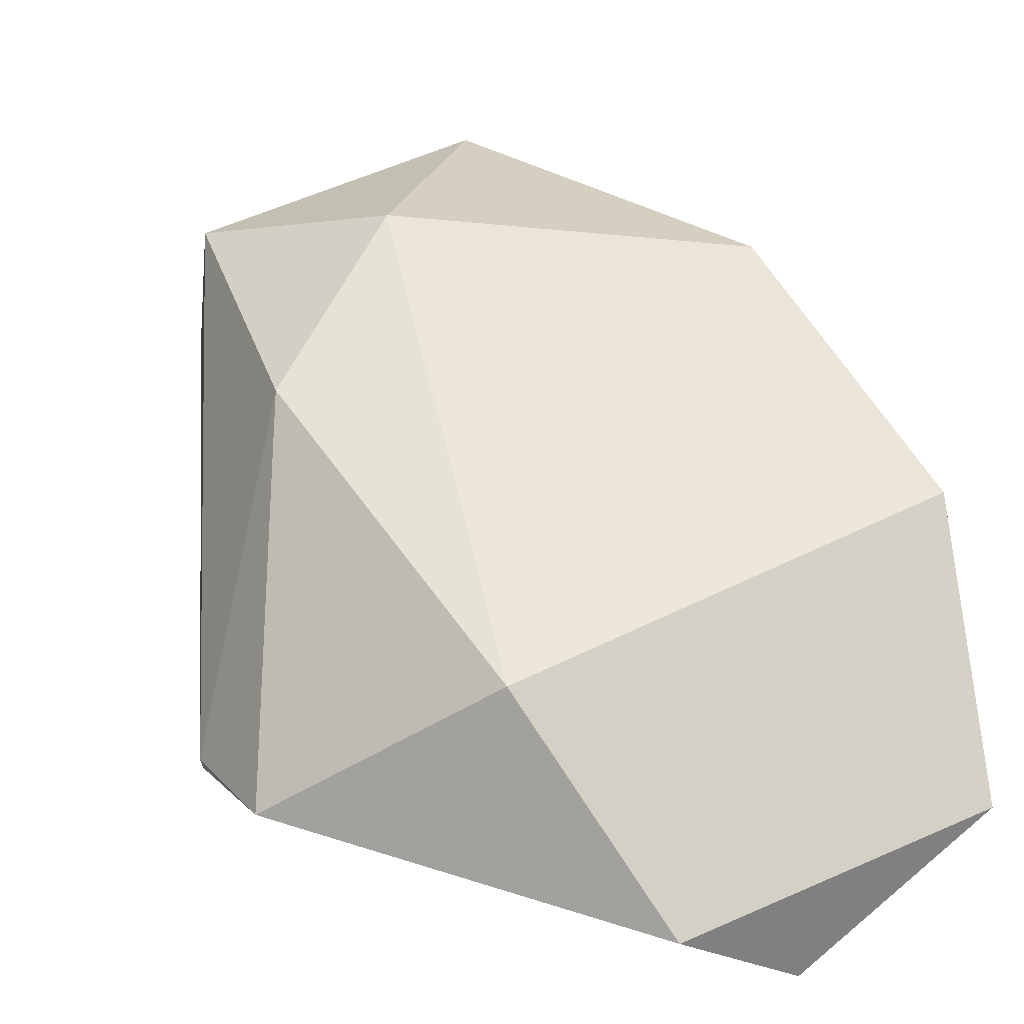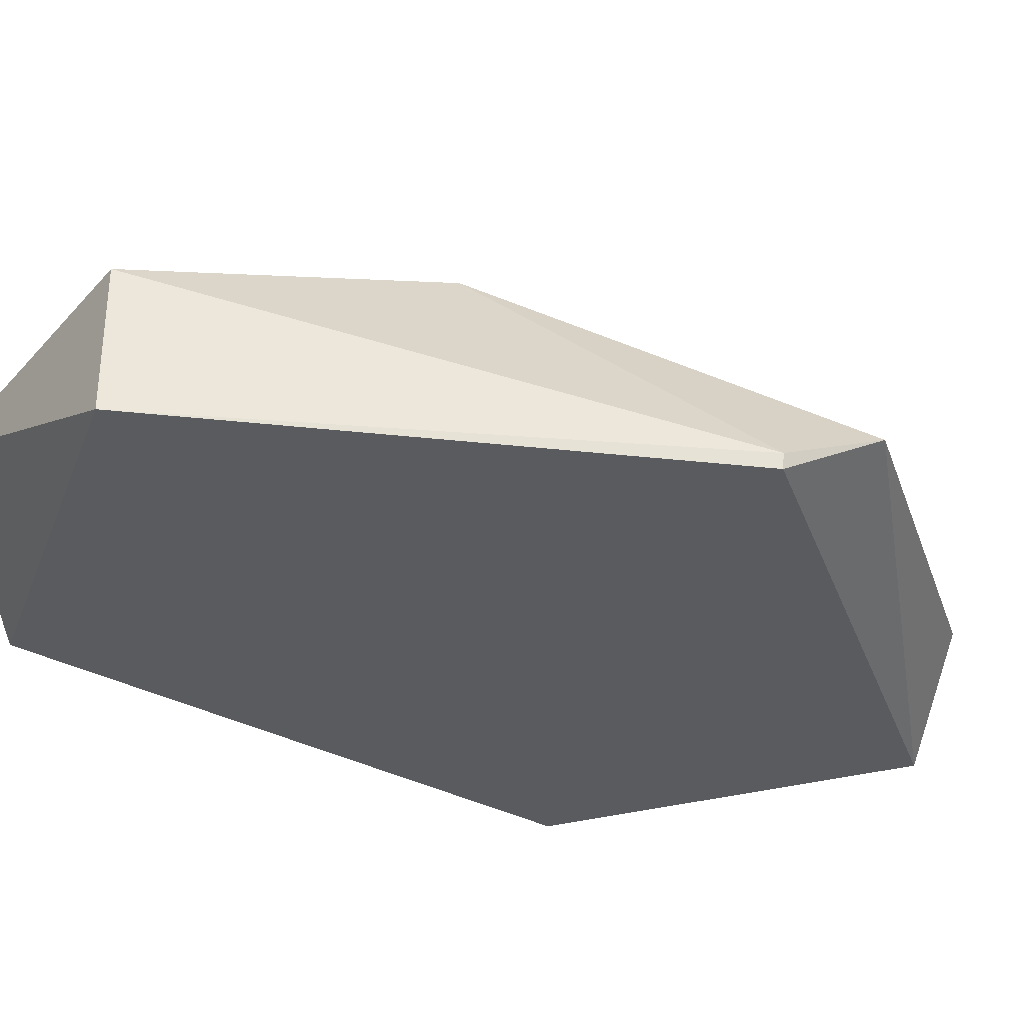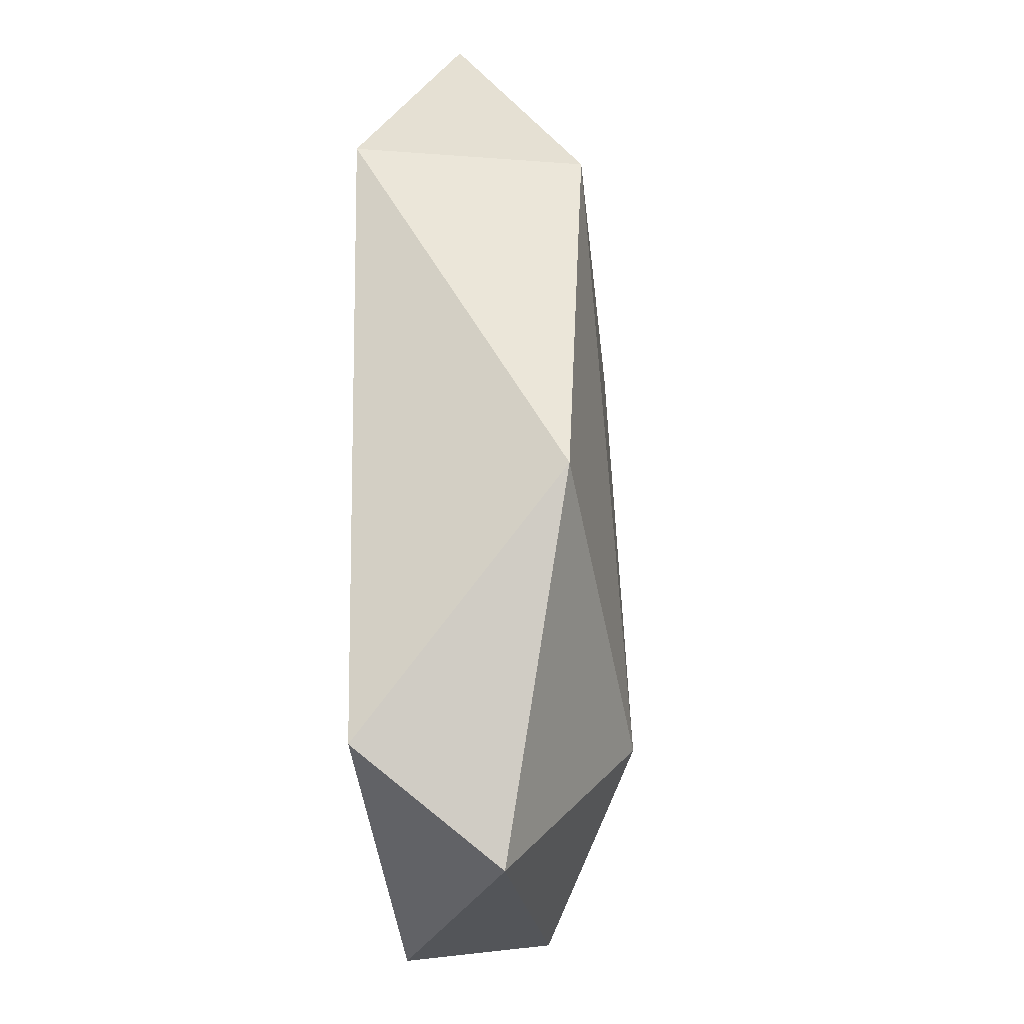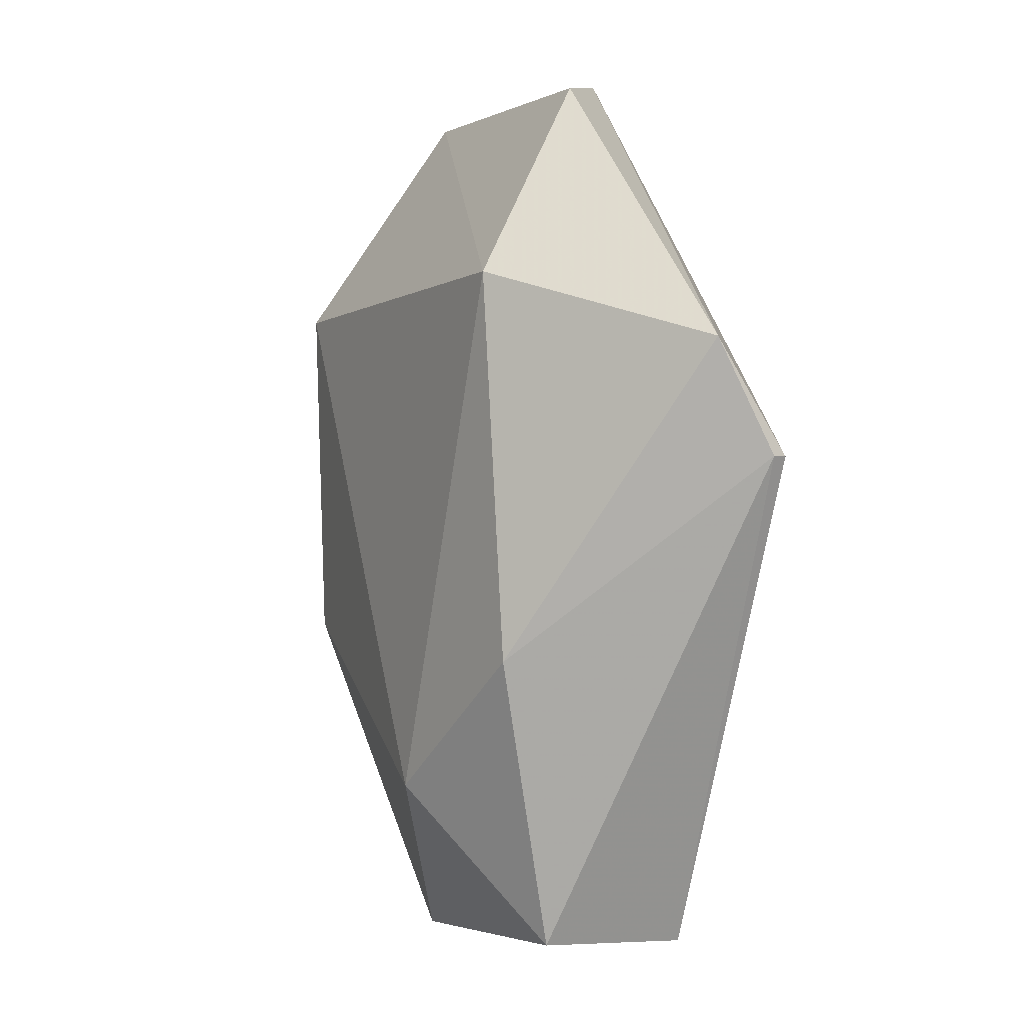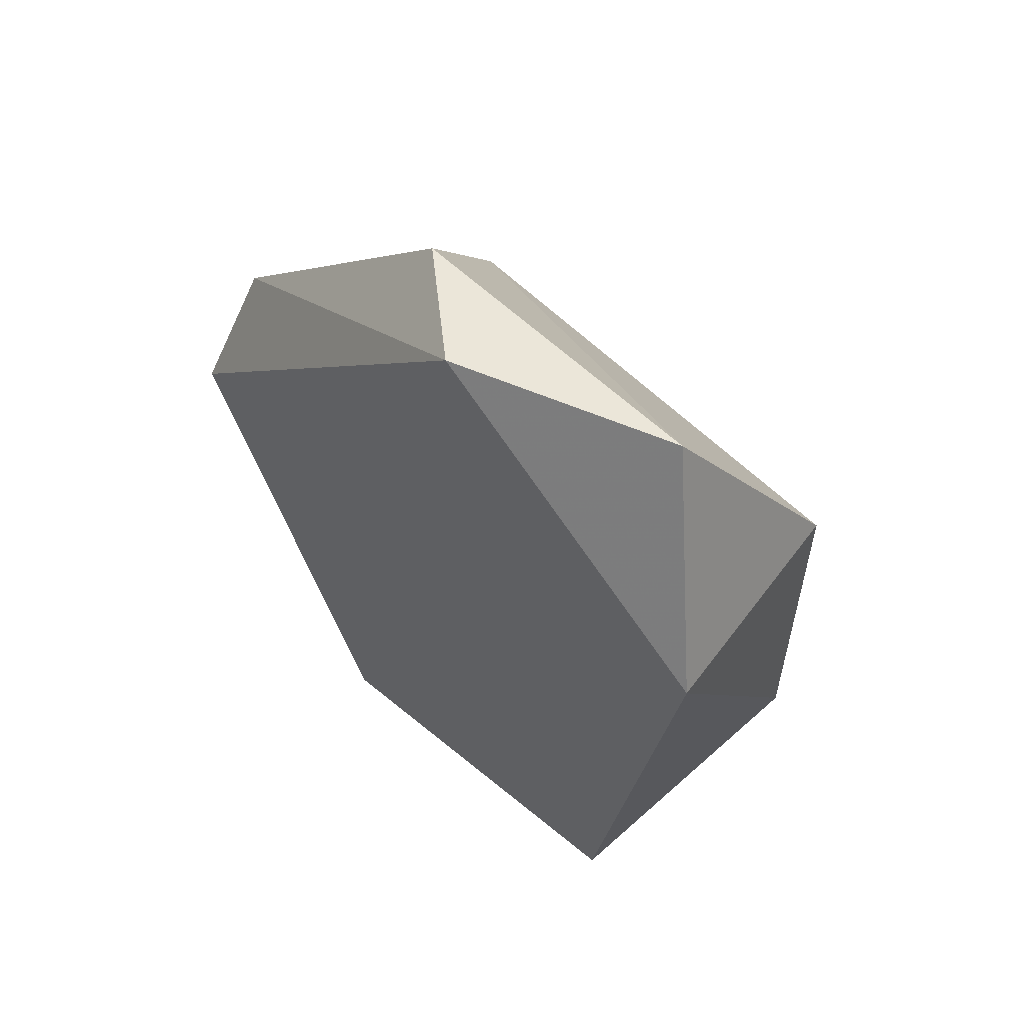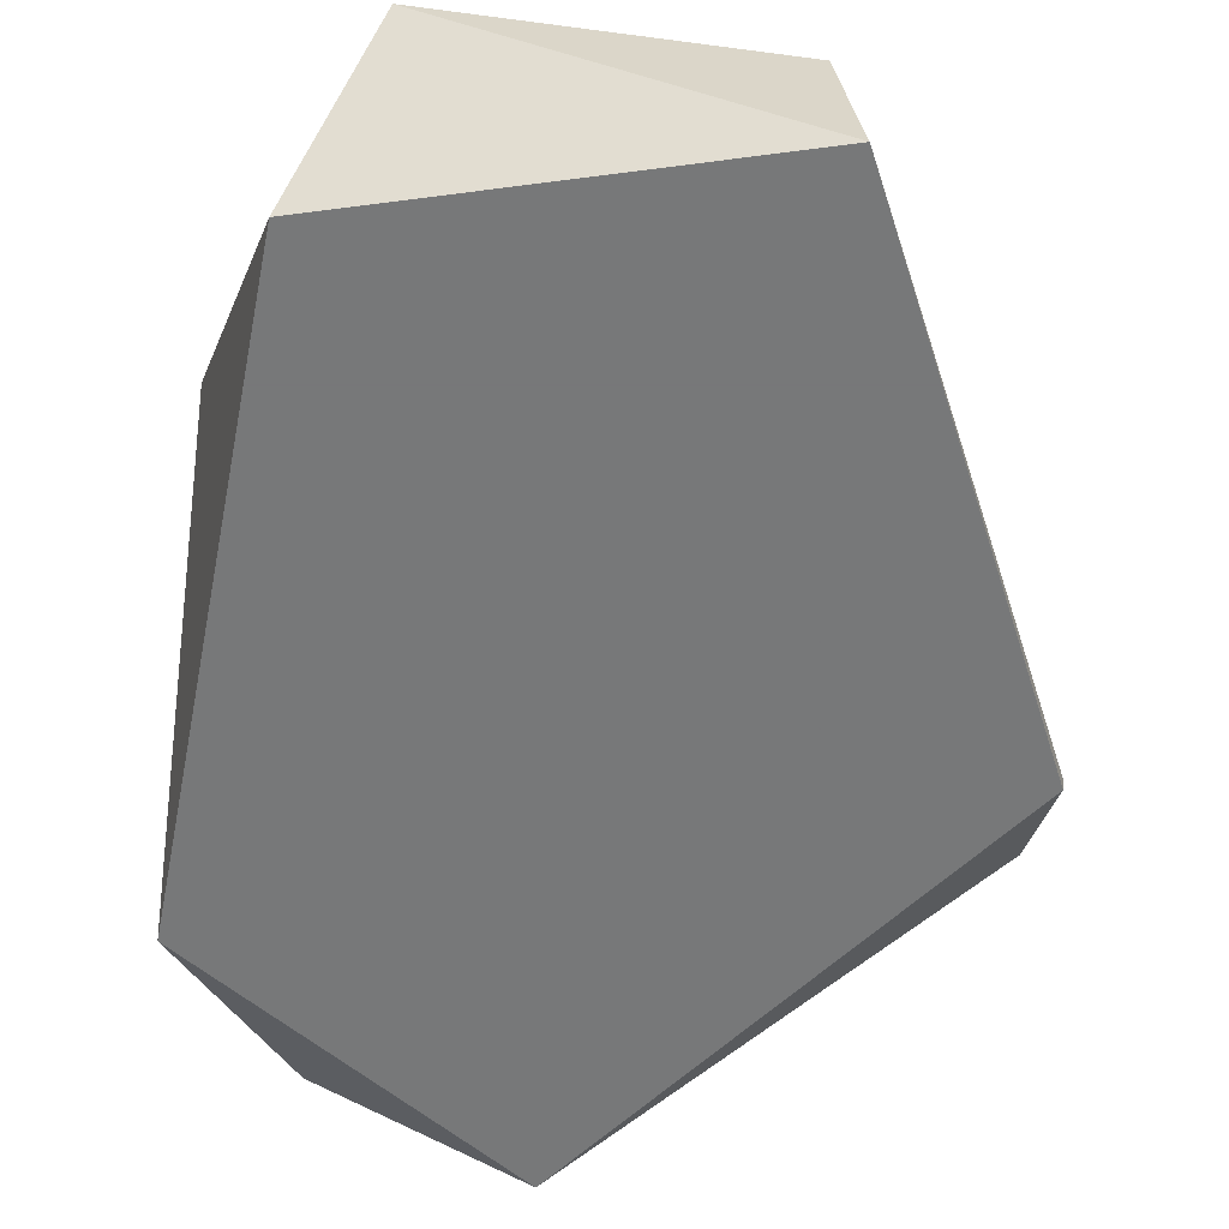
<metadata>
{"format":"obj","ext":"obj","renderer":"f3d","projection":"perspective","resolution":1024,"background":"white","views":[{"elev":48.8,"azim":-25.8,"up":"+Y"},{"elev":-32.0,"azim":-119.9,"up":"+Y"},{"elev":-30.0,"azim":95.7,"up":"+Z"},{"elev":0.7,"azim":-117.8,"up":"+Z"},{"elev":60.8,"azim":43.5,"up":"+Z"},{"elev":-57.3,"azim":176.9,"up":"+Y"}]}
</metadata>
<code>
g Generated convex submesh 1
v 0.04273 0 0.05611
v -0.0672 0.002344 0.02694
v -0.0669 3.469e-18 0.02689
v 0.01649 0.02197 -0.05987
v -0.03229 0.03612 0.05756
v 0.03794 0.03656 0.05376
v -0.006001 0 0.09511
v -0.03522 -6.939e-18 -0.0559
v -0.01079 0.04026 -0.02959
v 0.0281 -6.939e-18 -0.04374
v 0.03998 0.03401 -0.00462
v -0.0325 0.02428 -0.05488
v -0.03912 0.03594 -0.006346
v 0.02589 0.01458 0.09066
v -0.06533 0.01169 0.04572
v -0.02316 0.01456 0.09104
g Generated convex submesh 1_0
f 16 15 7
f 7 3 1
f 8 1 3
f 8 3 2
f 9 5 6
f 10 1 8
f 10 8 4
f 11 6 1
f 11 4 9
f 11 9 6
f 11 1 10
f 11 10 4
f 12 8 2
f 12 4 8
f 12 9 4
f 13 9 12
f 13 5 9
f 13 12 2
f 14 1 6
f 14 6 5
f 14 7 1
f 15 2 3
f 15 3 7
f 15 13 2
f 15 5 13
f 16 14 5
f 16 7 14
f 16 5 15

</code>
